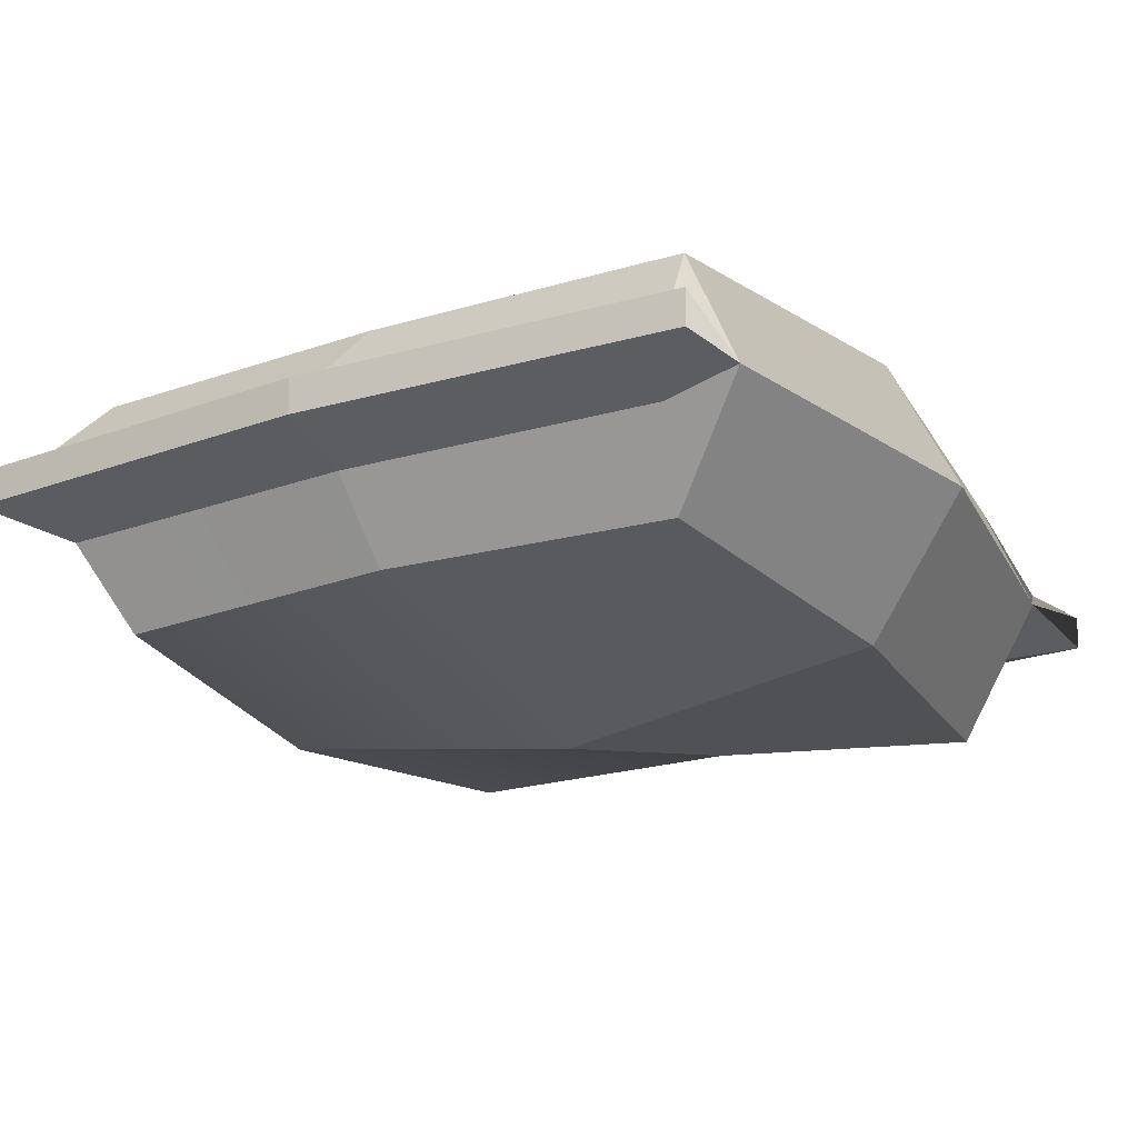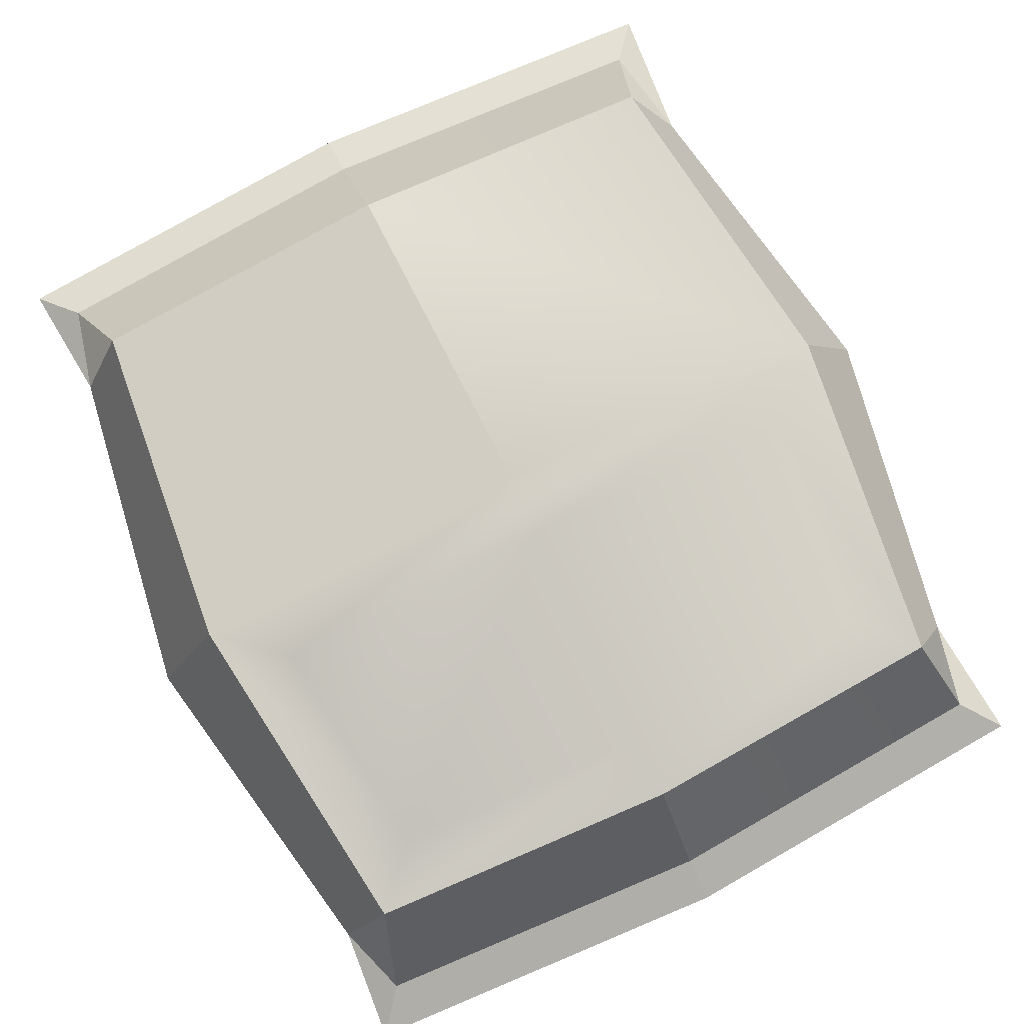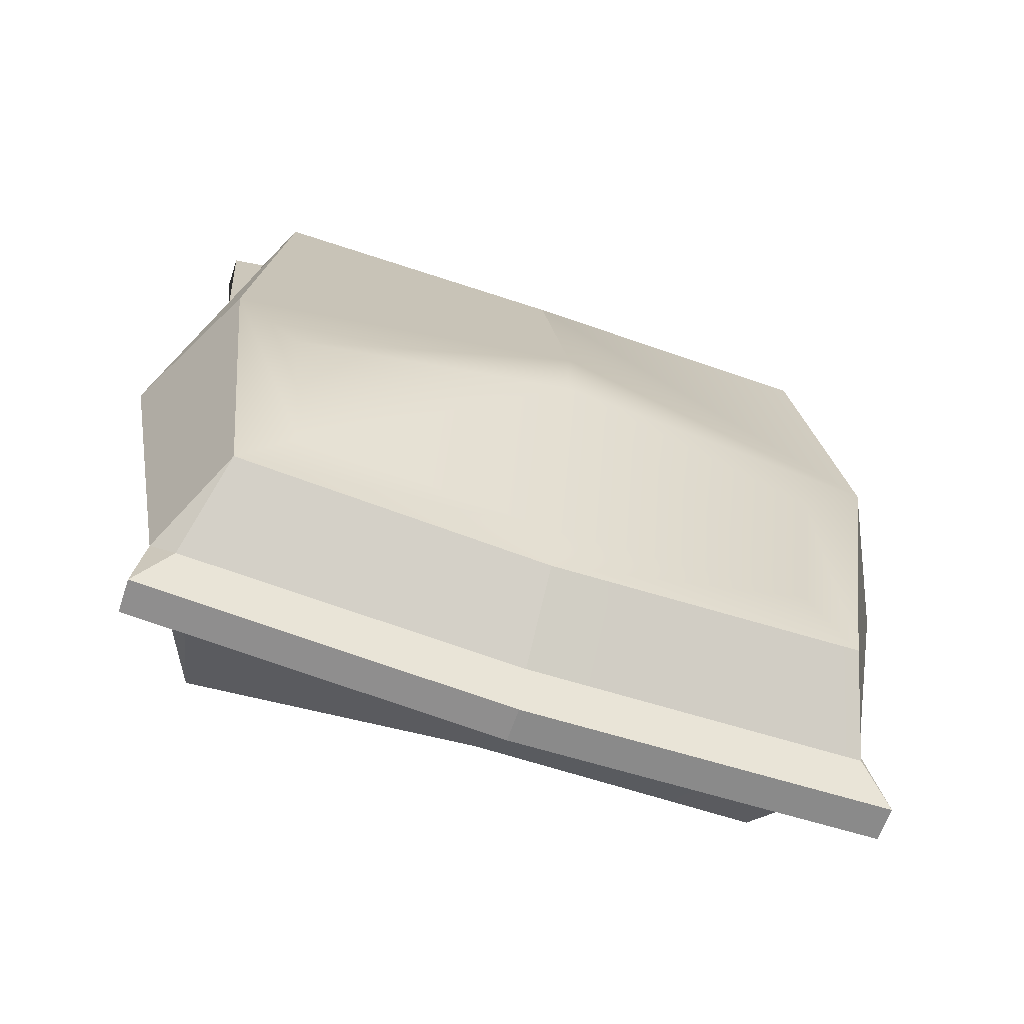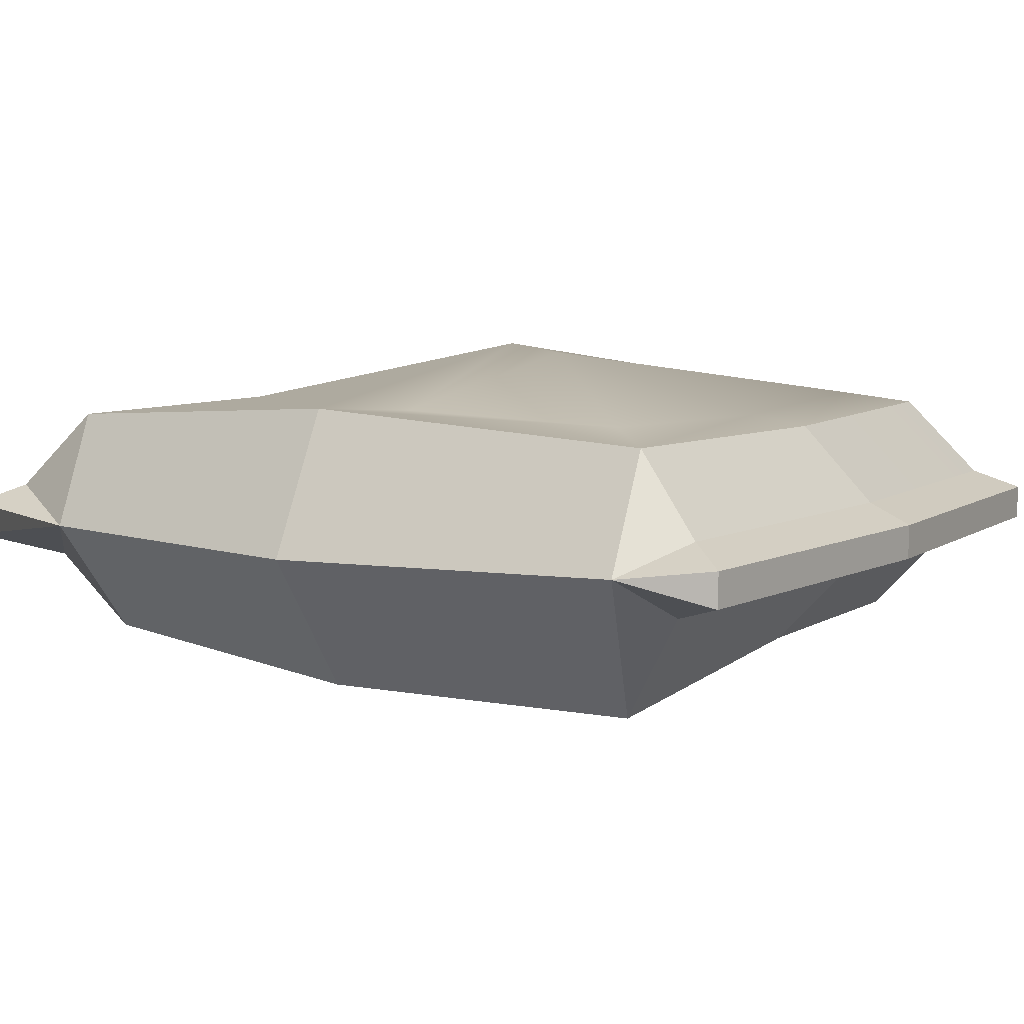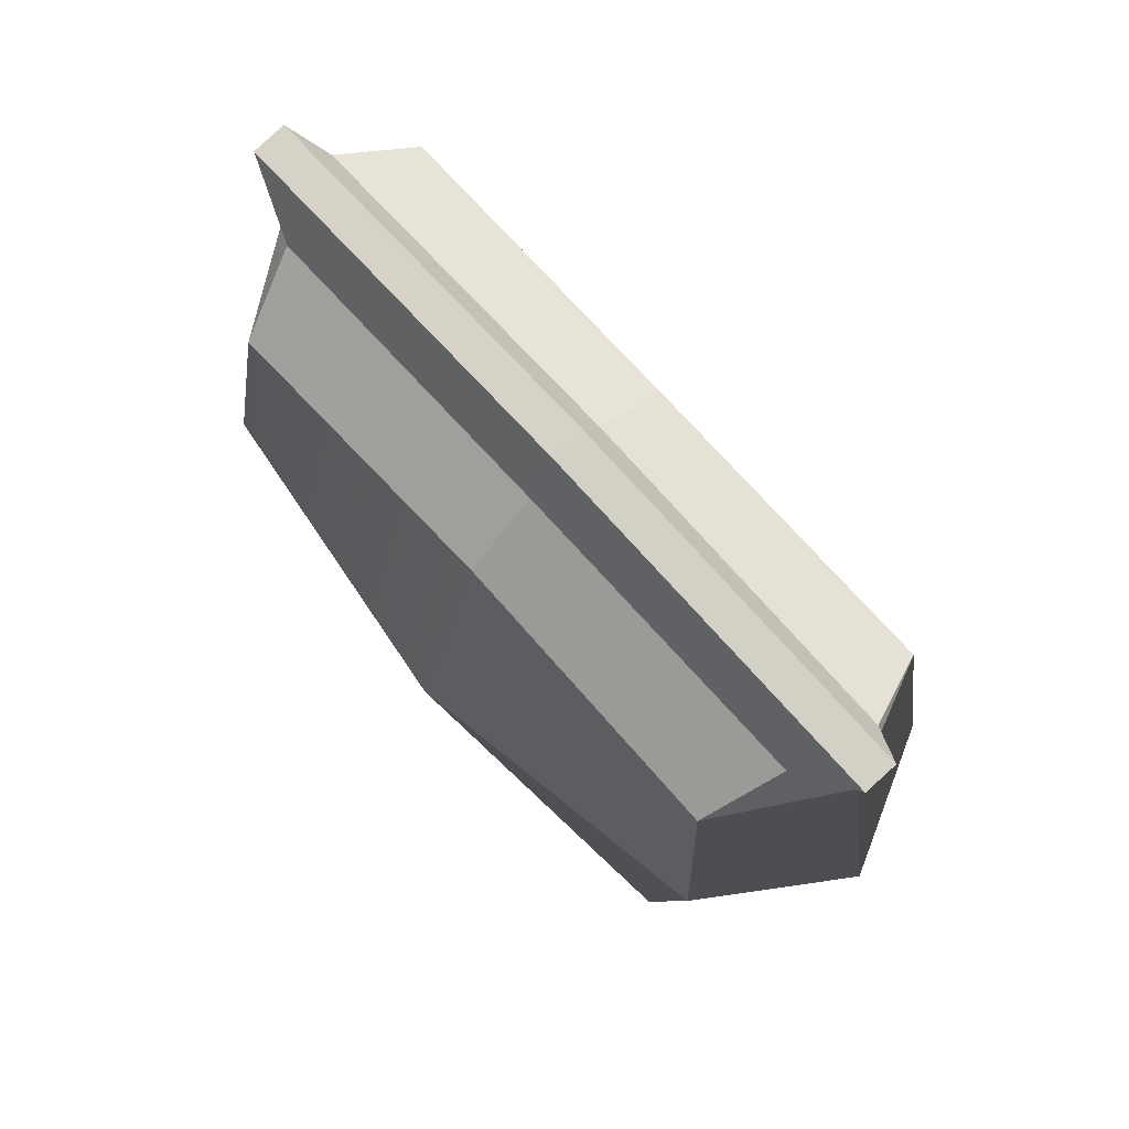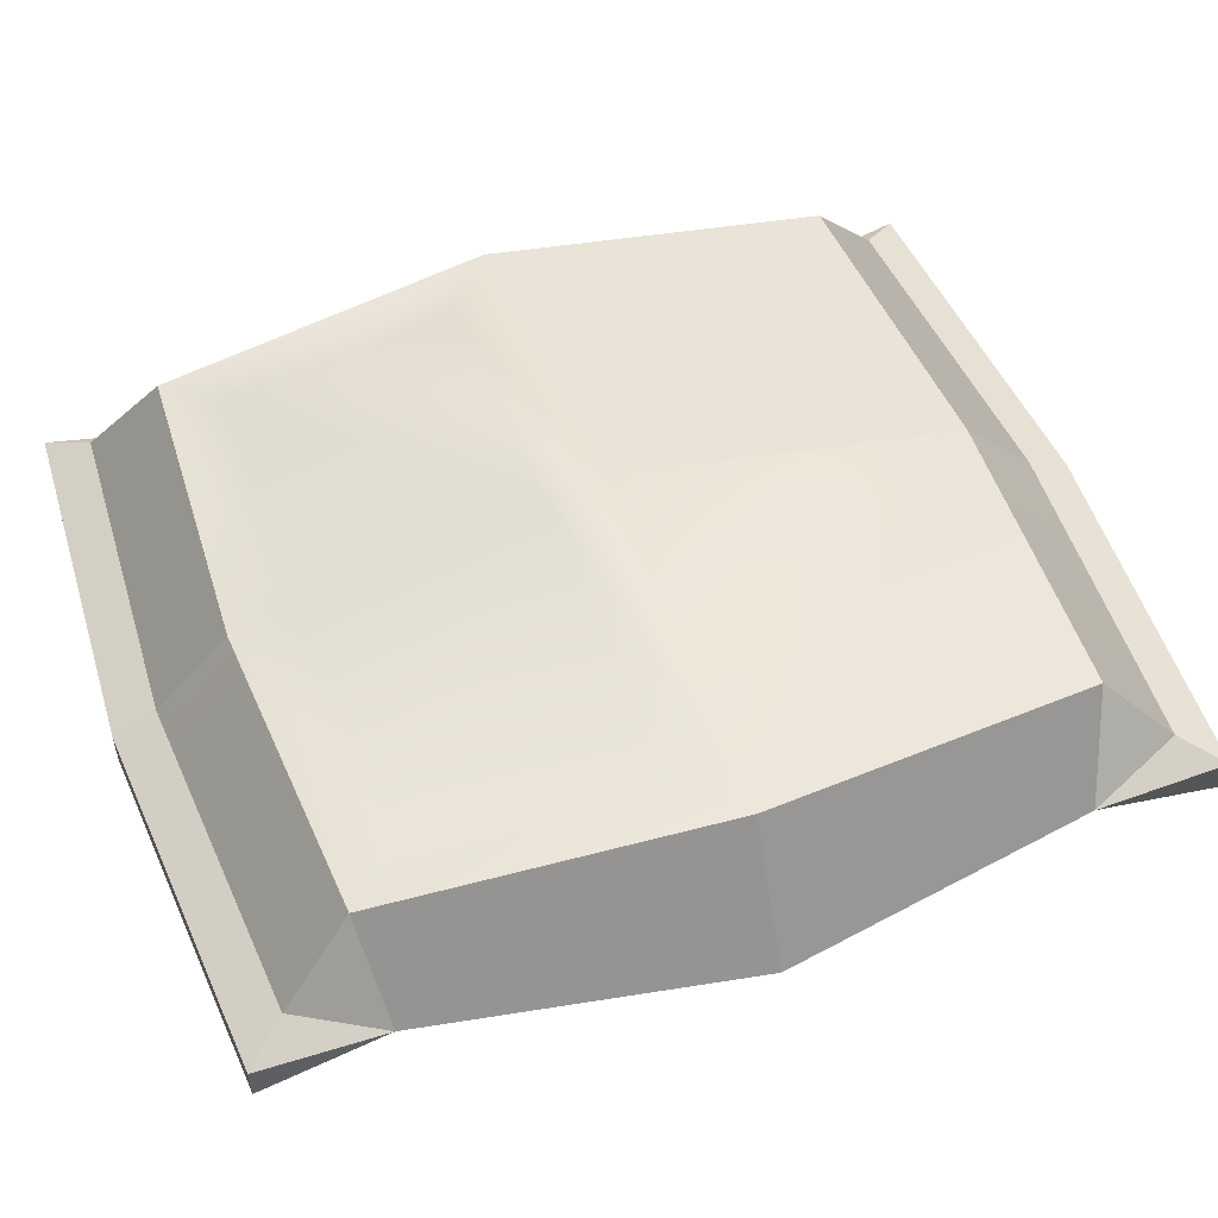
<metadata>
{"format":"obj","ext":"obj","renderer":"f3d","projection":"perspective","resolution":1024,"background":"white","views":[{"elev":-20.9,"azim":30.4,"up":"+Y"},{"elev":79.5,"azim":153.8,"up":"+Y"},{"elev":-65.4,"azim":161.0,"up":"+Z"},{"elev":7.4,"azim":122.5,"up":"+Y"},{"elev":78.1,"azim":47.2,"up":"+Z"},{"elev":51.0,"azim":-110.2,"up":"+Y"}]}
</metadata>
<code>
v 12.77 10.43 3.2e-05
v -0 12.15 3.5e-05
v -12.77 10.43 3.2e-05
v 11.37 9.564 12.31
v -0.001913 9.458 12.93
v -11.37 9.564 12.31
v 13.16 5.378 12.26
v -13.22 5.378 11.74
v 10.52 1.201 11.39
v -0.001913 1.345 11.96
v -10.52 1.2 11.39
v 11.82 0.2834 3.2e-05
v 0 -1.492 3.2e-05
v -11.82 0.2834 3.2e-05
v -15.31 5.328 3.5e-05
v 15.31 5.328 3.5e-05
v 12.26 6.732 14.87
v -0 6.767 15.61
v -12.26 6.753 14.87
v 0 3.892 14.45
v 11.34 3.949 13.76
v -11.34 3.925 13.76
v -0 6.047 17.16
v 0 4.797 17.14
v 13.45 4.8 16.33
v 13.47 6.046 16.35
v -13.45 4.797 16.33
v -13.47 6.047 16.35
v 11.37 9.564 -12.31
v -0.001913 9.458 -12.93
v -11.37 9.564 -12.31
v 13.16 5.378 -12.26
v -13.22 5.378 -11.74
v 10.52 0.1383 -11.39
v -0.001913 1.345 -11.96
v -10.52 1.2 -11.39
v 12.26 6.732 -14.87
v -0 6.767 -15.61
v -12.26 6.753 -14.87
v 0 3.892 -14.45
v 11.34 3.949 -13.76
v -11.34 3.925 -13.76
v -0 6.047 -17.16
v 0 4.797 -17.14
v 13.45 4.8 -16.33
v 13.47 6.046 -16.35
v -13.45 4.797 -16.33
v -13.47 6.047 -16.35
v -4e-06 11.84 -2.178
v -0.001913 9.782 -10.75
v -9.407 10 -10.26
v -10.3 10.29 -2.155
v 10.3 10.29 -2.155
v 9.404 10 -10.26
f 1 2 5 4
f 5 2 3 6
f 9 10 13 12
f 13 10 11 14
f 9 12 16 7
f 4 7 16 1
f 4 5 18 17
f 7 17 26
f 18 5 6 19
f 28 8 27
f 10 9 21 20
f 21 7 25
f 10 20 22 11
f 23 24 25 26
f 27 24 23 28
f 17 18 23 26
f 23 18 19 28
f 25 24 20 21
f 20 24 27 22
f 8 19 6
f 11 22 8
f 25 7 26
f 28 19 8
f 27 8 22
f 15 8 6 3
f 14 11 8 15
f 7 4 17
f 9 7 21
f 49 50 51 52
f 34 12 13 35
f 35 13 14 36
f 34 32 16 12
f 29 1 16 32
f 29 37 38 30
f 32 46 37
f 30 38 39 31
f 48 47 33
f 35 40 41 34
f 41 45 32
f 40 35 36 42
f 43 46 45 44
f 43 44 47 48
f 37 46 43 38
f 38 43 48 39
f 45 41 40 44
f 44 40 42 47
f 33 31 39
f 36 33 42
f 45 46 32
f 48 33 39
f 47 42 33
f 15 3 31 33
f 14 15 33 36
f 32 37 29
f 34 41 32
f 49 53 54 50
f 30 31 51 50
f 31 3 52 51
f 3 2 49 52
f 2 1 53 49
f 1 29 54 53
f 29 30 50 54

</code>
